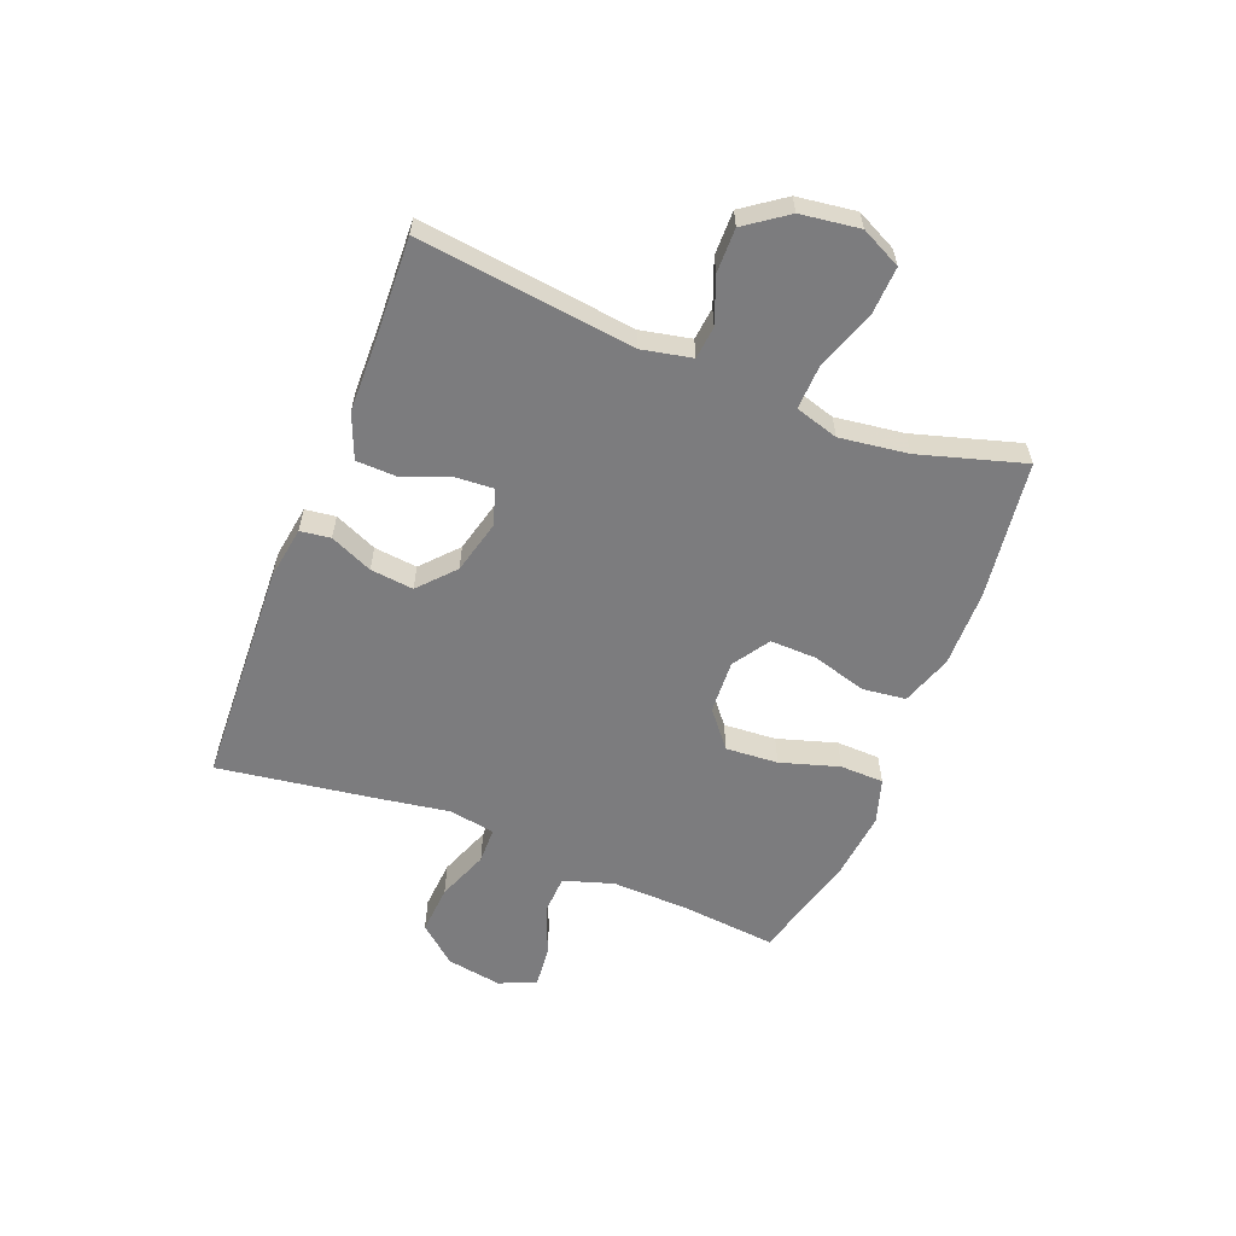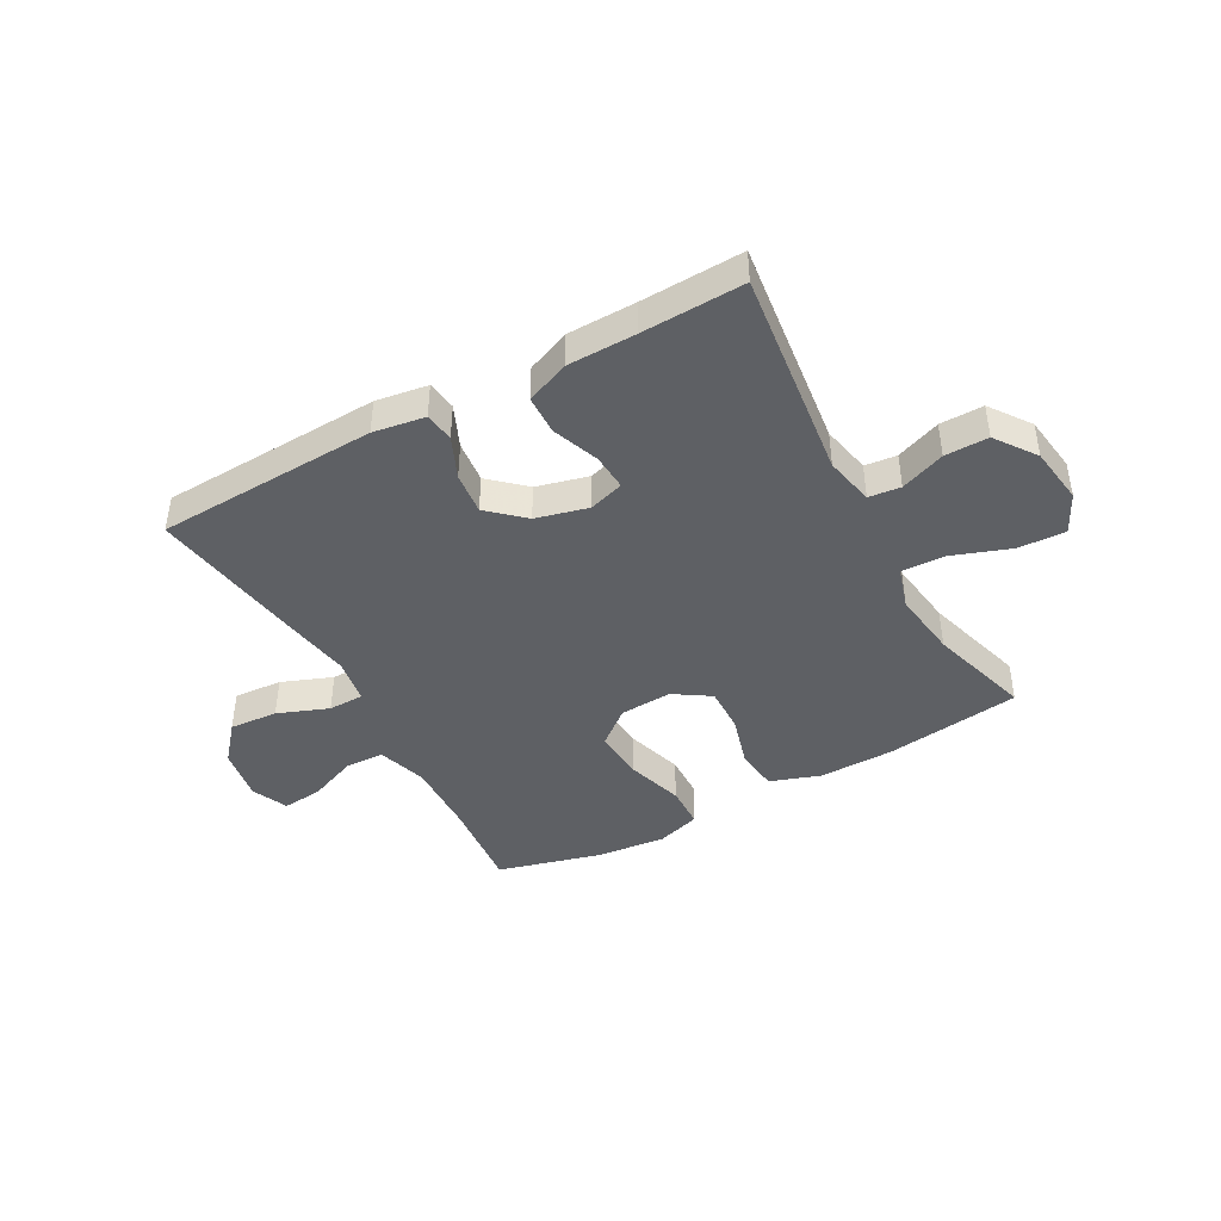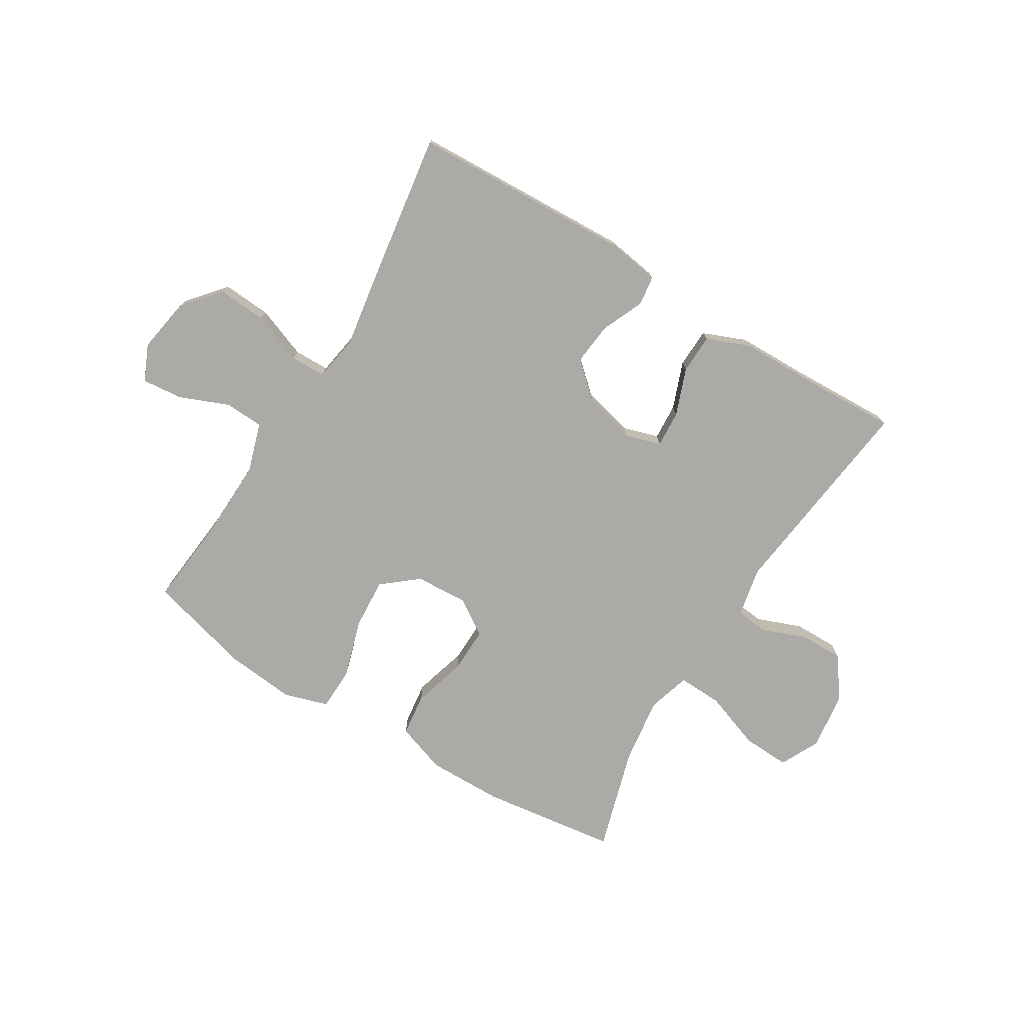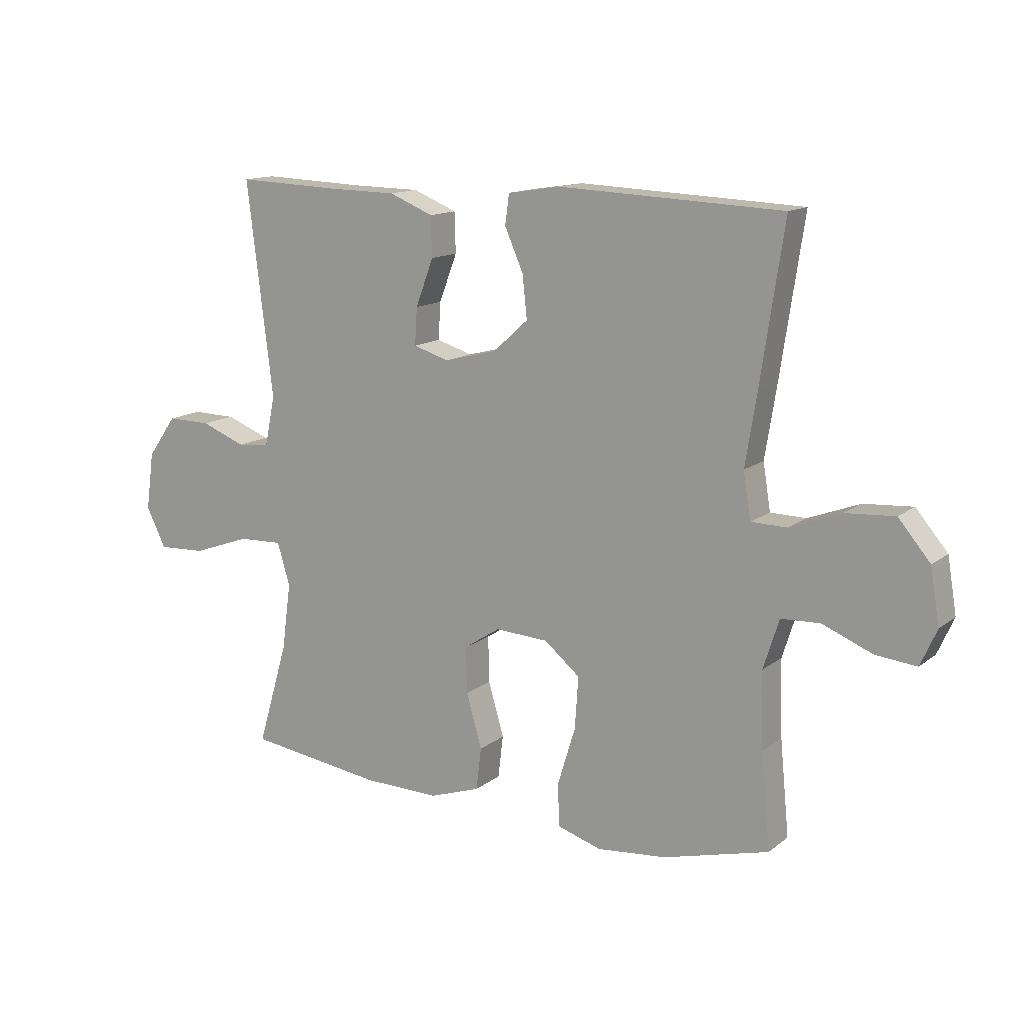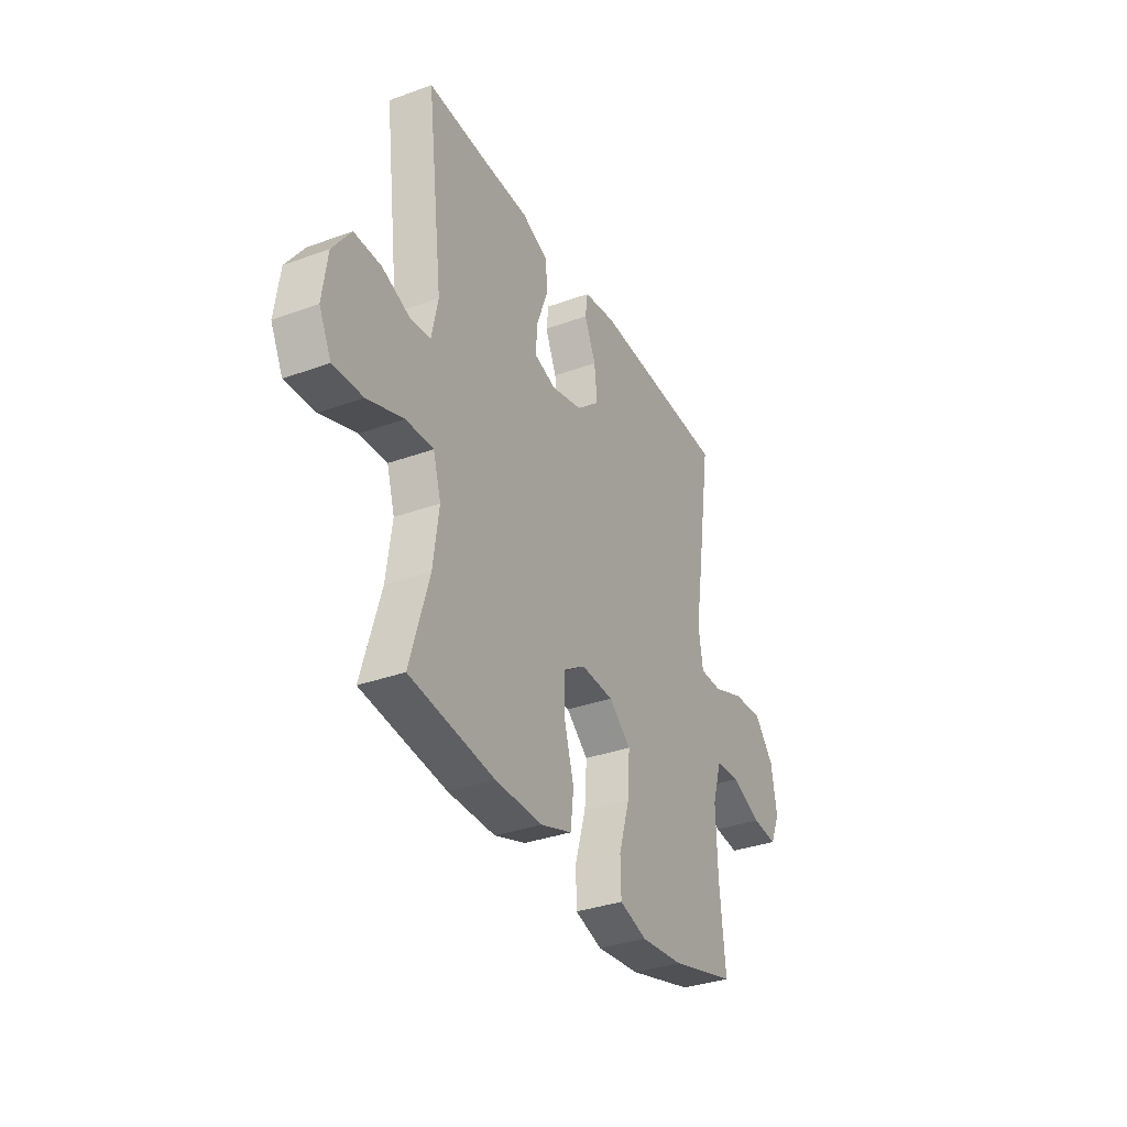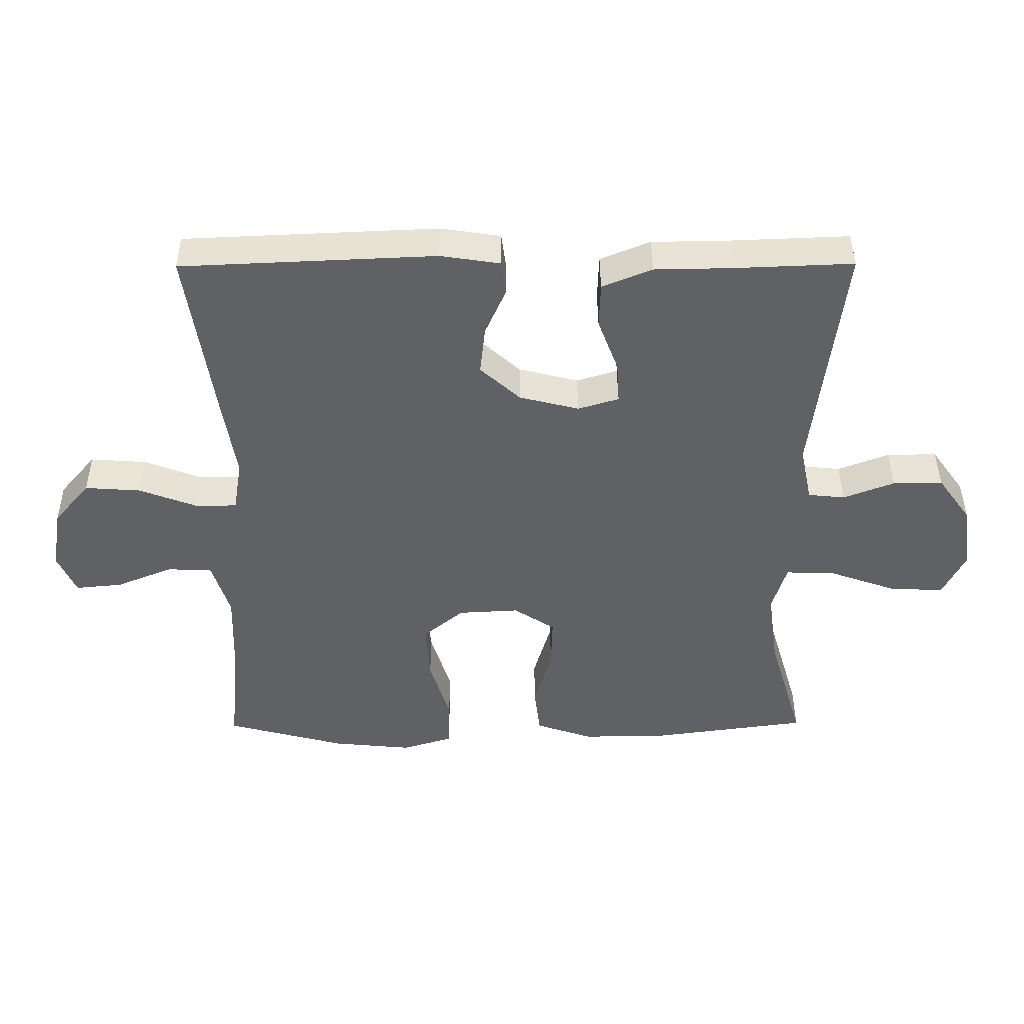
<metadata>
{"format":"obj","ext":"obj","renderer":"f3d","projection":"perspective","resolution":1024,"background":"white","views":[{"elev":-58.9,"azim":68.4,"up":"+Y"},{"elev":-43.0,"azim":28.8,"up":"+Y"},{"elev":-75.8,"azim":-31.4,"up":"+Y"},{"elev":13.7,"azim":-148.4,"up":"+Z"},{"elev":-34.1,"azim":116.2,"up":"+Z"},{"elev":42.2,"azim":-0.4,"up":"+Z"}]}
</metadata>
<code>
v 0.5 0.07 0.5
v 0.455 0.07 0.13
v 0.473 0.07 0.044
v 0.529 0.07 0.038
v 0.607 0.07 0.068
v 0.683 0.07 0.069
v 0.734 0.07 -0.002
v 0.748 0.07 -0.103
v 0.714 0.07 -0.172
v 0.631 0.07 -0.168
v 0.53 0.07 -0.132
v 0.453 0.07 -0.129
v 0.431 0.07 -0.203
v 0.447 0.07 -0.32
v 0.5 0.07 -0.5
v 0.263 0.07 -0.532
v 0.131 0.07 -0.534
v 0.043 0.07 -0.504
v 0.034 0.07 -0.43
v 0.061 0.07 -0.336
v 0.063 0.07 -0.256
v 0 0.07 -0.215
v -0.092 0.07 -0.22
v -0.154 0.07 -0.271
v -0.148 0.07 -0.361
v -0.117 0.07 -0.462
v -0.119 0.07 -0.537
v -0.196 0.07 -0.561
v -0.317 0.07 -0.549
v -0.5 0.07 -0.5
v -0.484 0.07 -0.336
v -0.48 0.07 -0.204
v -0.507 0.07 -0.118
v -0.575 0.07 -0.115
v -0.661 0.07 -0.15
v -0.732 0.07 -0.157
v -0.76 0.07 -0.094
v -0.744 0.07 0.001
v -0.689 0.07 0.066
v -0.604 0.07 0.06
v -0.515 0.07 0.026
v -0.453 0.07 0.027
v -0.44 0.07 0.107
v -0.46 0.07 0.232
v -0.5 0.07 0.5
v -0.113 0.07 0.517
v -0.022 0.07 0.503
v -0.015 0.07 0.451
v -0.047 0.07 0.378
v -0.055 0.07 0.304
v 0.006 0.07 0.249
v 0.097 0.07 0.226
v 0.159 0.07 0.245
v 0.155 0.07 0.309
v 0.124 0.07 0.391
v 0.126 0.07 0.46
v 0.202 0.07 0.491
v 0.321 0.07 0.493
v 0.5 0 0.5
v 0.455 0 0.13
v 0.473 0 0.044
v 0.529 0 0.038
v 0.607 0 0.068
v 0.683 0 0.069
v 0.734 0 -0.002
v 0.748 0 -0.103
v 0.714 0 -0.172
v 0.631 0 -0.168
v 0.53 0 -0.132
v 0.453 0 -0.129
v 0.431 0 -0.203
v 0.447 0 -0.32
v 0.5 0 -0.5
v 0.263 0 -0.532
v 0.131 0 -0.534
v 0.043 0 -0.504
v 0.034 0 -0.43
v 0.061 0 -0.336
v 0.063 0 -0.256
v 0 0 -0.215
v -0.092 0 -0.22
v -0.154 0 -0.271
v -0.148 0 -0.361
v -0.117 0 -0.462
v -0.119 0 -0.537
v -0.196 0 -0.561
v -0.317 0 -0.549
v -0.5 0 -0.5
v -0.484 0 -0.336
v -0.48 0 -0.204
v -0.507 0 -0.118
v -0.575 0 -0.115
v -0.661 0 -0.15
v -0.732 0 -0.157
v -0.76 0 -0.094
v -0.744 0 0.001
v -0.689 0 0.066
v -0.604 0 0.06
v -0.515 0 0.026
v -0.453 0 0.027
v -0.44 0 0.107
v -0.46 0 0.232
v -0.5 0 0.5
v -0.113 0 0.517
v -0.022 0 0.503
v -0.015 0 0.451
v -0.047 0 0.378
v -0.055 0 0.304
v 0.006 0 0.249
v 0.097 0 0.226
v 0.159 0 0.245
v 0.155 0 0.309
v 0.124 0 0.391
v 0.126 0 0.46
v 0.202 0 0.491
v 0.321 0 0.493
f 56 57 58
f 55 56 58
f 54 55 58
f 58 1 2
f 54 58 2
f 53 54 2
f 52 53 2 3
f 51 52 3
f 47 48 49
f 46 47 49
f 45 46 49
f 44 45 49
f 43 44 49
f 42 43 49 50
f 39 40 41
f 38 39 41
f 37 38 41
f 36 37 41
f 35 36 41
f 34 35 41
f 33 34 41 42
f 42 50 51
f 33 42 51
f 32 33 51
f 29 30 31
f 28 29 31
f 27 28 31
f 26 27 31
f 25 26 31
f 24 25 31 32
f 18 19 20
f 17 18 20
f 16 17 20
f 15 16 20
f 14 15 20
f 13 14 20 21
f 12 13 21 22
f 9 10 11
f 8 9 11
f 7 8 11
f 6 7 11
f 5 6 11
f 4 5 11
f 3 4 11 12
f 12 22 23
f 3 12 23
f 51 3 23
f 23 24 32 51
f 116 115 114
f 116 114 113
f 116 113 112
f 60 59 116
f 60 116 112
f 60 112 111
f 61 60 111 110
f 61 110 109
f 107 106 105
f 107 105 104
f 107 104 103
f 107 103 102
f 107 102 101
f 108 107 101 100
f 99 98 97
f 99 97 96
f 99 96 95
f 99 95 94
f 99 94 93
f 99 93 92
f 100 99 92 91
f 109 108 100
f 109 100 91
f 109 91 90
f 89 88 87
f 89 87 86
f 89 86 85
f 89 85 84
f 89 84 83
f 90 89 83 82
f 78 77 76
f 78 76 75
f 78 75 74
f 78 74 73
f 78 73 72
f 79 78 72 71
f 80 79 71 70
f 69 68 67
f 69 67 66
f 69 66 65
f 69 65 64
f 69 64 63
f 69 63 62
f 70 69 62 61
f 81 80 70
f 81 70 61
f 81 61 109
f 109 90 82 81
f 1 59 60 2
f 2 60 61 3
f 3 61 62 4
f 4 62 63 5
f 5 63 64 6
f 6 64 65 7
f 7 65 66 8
f 8 66 67 9
f 9 67 68 10
f 10 68 69 11
f 11 69 70 12
f 12 70 71 13
f 13 71 72 14
f 14 72 73 15
f 15 73 74 16
f 16 74 75 17
f 17 75 76 18
f 18 76 77 19
f 19 77 78 20
f 20 78 79 21
f 21 79 80 22
f 22 80 81 23
f 23 81 82 24
f 24 82 83 25
f 25 83 84 26
f 26 84 85 27
f 27 85 86 28
f 28 86 87 29
f 29 87 88 30
f 30 88 89 31
f 31 89 90 32
f 32 90 91 33
f 33 91 92 34
f 34 92 93 35
f 35 93 94 36
f 36 94 95 37
f 37 95 96 38
f 38 96 97 39
f 39 97 98 40
f 40 98 99 41
f 41 99 100 42
f 42 100 101 43
f 43 101 102 44
f 44 102 103 45
f 45 103 104 46
f 46 104 105 47
f 47 105 106 48
f 48 106 107 49
f 49 107 108 50
f 50 108 109 51
f 51 109 110 52
f 52 110 111 53
f 53 111 112 54
f 54 112 113 55
f 55 113 114 56
f 56 114 115 57
f 57 115 116 58
f 58 116 59 1

</code>
